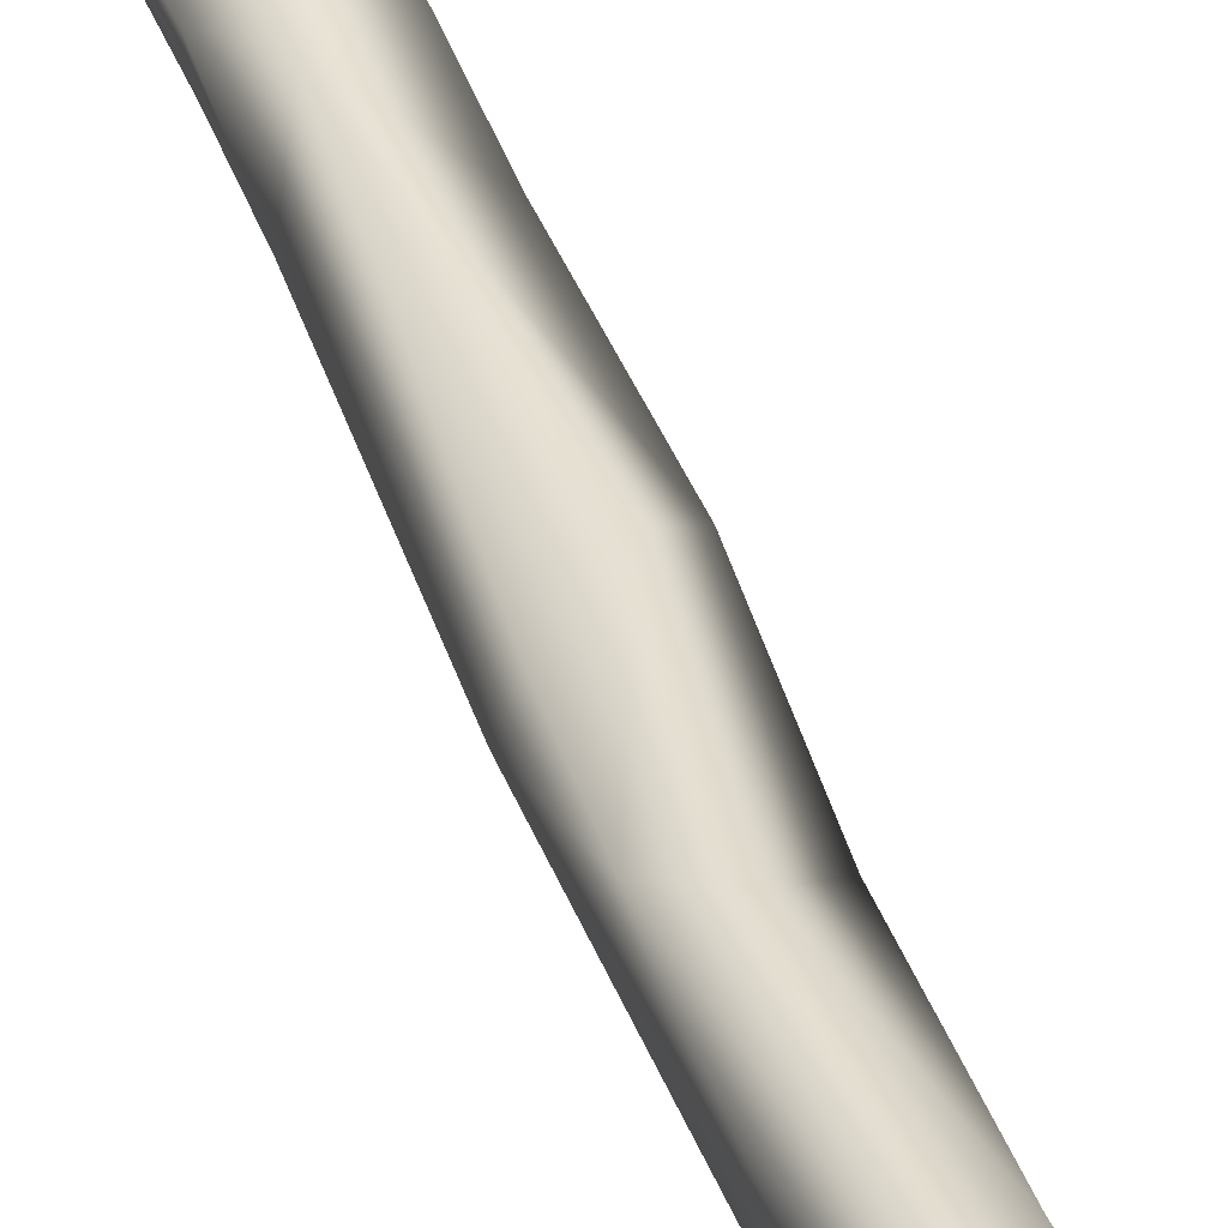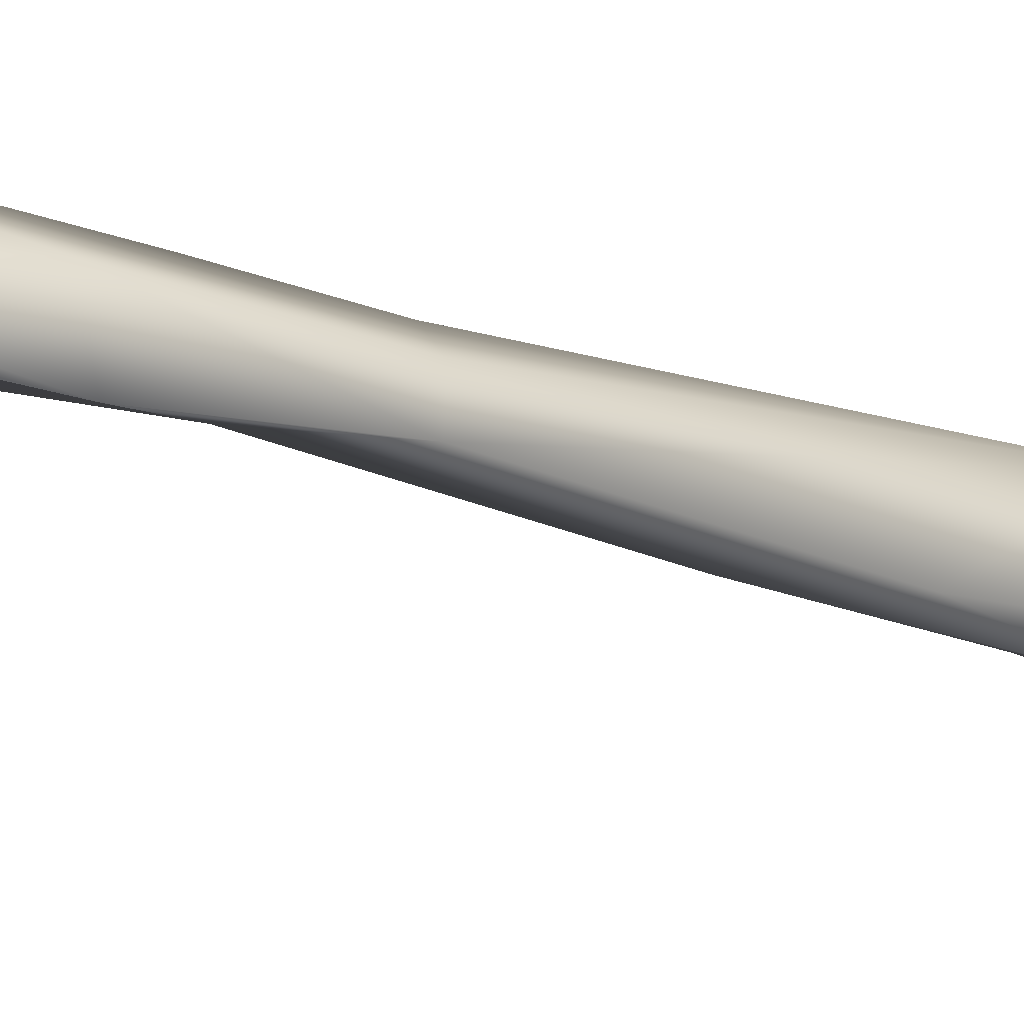
<metadata>
{"format":"obj","ext":"obj","renderer":"f3d","projection":"perspective","resolution":1024,"background":"white","views":[{"elev":36.9,"azim":-19.5,"up":"+Z"},{"elev":24.7,"azim":118.1,"up":"+Z"}]}
</metadata>
<code>
o humerus_rv
v 0.001799 -0.1851 0.007099
v -0.00335 -0.2286 0.009503
v 0.01003 -0.2374 0.002364
v 0.009249 -0.2153 0.002383
v -0.005689 -0.1796 0.00582
v 0.006976 -0.1471 0.007765
v 0.01171 -0.177 -0.000578
v 0.01385 -0.1436 0.003778
v -0.003812 -0.2279 -0.007492
v -0.006928 -0.206 0.004341
v 0.006233 -0.2489 0.01003
v -0.000816 -0.2495 0.0143
v -0.002494 -0.2452 -0.003752
v 0.009732 -0.2471 0.005444
v 0.0115 -0.2451 -0.001727
v 0.01027 -0.2159 -0.001104
v -0.005907 -0.2047 -0.004532
v -0.003849 -0.1559 0.005201
v -0.006372 -0.1561 -0.000846
v 0.002982 -0.08729 0.008853
v -0.002588 -0.175 -0.007706
v 0.004617 -0.1239 -0.007459
v 0.01587 -0.09901 0.001285
v -0.002402 -0.2366 -0.008759
v 0.000199 -0.2368 -0.01027
v 0.009725 -0.2659 0.01782
v 0.01155 -0.2661 0.01302
v 0.002385 -0.2625 0.02088
v -0.000267 -0.2633 0.01913
v 0.000137 -0.2617 -0.01396
v 0.000289 -0.261 -0.01584
v -0.001001 -0.2662 0.005904
v 0.001356 -0.2651 -0.001824
v -0.000292 -0.2531 -0.01287
v 0.0154 -0.2725 0.000523
v 0.01372 -0.2669 -0.004432
v 0.000593 -0.245 -0.01153
v 0.003114 -0.2624 -0.01733
v 0.01183 -0.2608 -0.008921
v 0.01408 -0.2695 0.004237
v 0.01498 -0.2728 0.002815
v -0.004666 -0.1559 -0.004892
v -0.002471 -0.09808 -0.000433
v -0.002714 -0.1275 -0.004166
v 0.009014 -0.03612 0.01072
v 0.01771 -0.03193 0.006055
v 0.003805 -0.03635 0.009732
v -0.00142 -0.07285 0.003001
v 0.01336 -0.08249 -0.003956
v 0.004768 -0.09747 -0.008318
v 0.01066 -0.2711 0.02307
v 0.01248 -0.2718 0.02165
v 0.01184 -0.2695 0.01728
v 0.01217 -0.2735 0.008143
v 0.01182 -0.2722 0.01196
v 0.006713 -0.2712 0.02398
v 0.001164 -0.2802 0.0151
v 0.005133 -0.2783 0.0225
v -0.000959 -0.2713 0.008967
v -0.000785 -0.276 0.01047
v 0.000851 -0.2741 -0.01929
v 0.001634 -0.2691 -0.01102
v 0.000669 -0.2659 -0.0186
v 0.003122 -0.2697 0.003084
v 0.006403 -0.2709 -0.000663
v 0.016 -0.2754 0.000722
v 0.01461 -0.2737 -0.00164
v 0.01307 -0.2713 -0.004357
v 0.01275 -0.2705 -0.008464
v 0.01298 -0.2703 -0.01248
v 0.01195 -0.2737 -0.0181
v 0.003102 -0.2706 -0.02373
v 0.01353 -0.2739 0.004835
v 0.0162 -0.2759 0.003073
v -0.001405 -0.07658 -0.000925
v 0.01198 -0.007401 0.01806
v 0.004079 -0.02098 0.01296
v 0.01636 -0.002449 0.01709
v 0.01179 -0.05939 -0.008311
v 0.02008 -0.02298 -0.003336
v 0.02225 -0.008154 0.002855
v 0.02315 -0.002912 0.01036
v 0.00063 -0.02132 0.01126
v -0.001515 -0.0361 0.003277
v -0.001672 -0.04412 0.003079
v -0.001482 -0.05007 0.003089
v 0.008024 -0.04518 -0.009394
v -0.000373 -0.05432 -0.002387
v 0.0153 -0.277 0.0216
v 0.01295 -0.2763 0.02353
v 0.01403 -0.274 0.02026
v 0.01239 -0.2747 0.01317
v 0.01691 -0.2784 0.005072
v 0.01055 -0.28 0.02428
v 0.003837 -0.2877 0.0116
v 0.001474 -0.2811 0.01063
v 0.005304 -0.2893 0.01168
v 0.01066 -0.2869 0.02027
v 0.002202 -0.2721 0.006592
v 0.006933 -0.2741 0.005641
v 0.003467 -0.277 0.007734
v 0.001923 -0.2774 -0.01459
v 0.002585 -0.2721 -0.01273
v 0.001 -0.2761 -0.03027
v 0.000155 -0.2769 -0.02141
v 0.01038 -0.2751 -0.002217
v 0.009034 -0.2768 -0.007788
v 0.004868 -0.2748 -0.01147
v 0.006124 -0.2709 0.001862
v 0.00992 -0.274 0.000839
v 0.009804 -0.2746 -0.000659
v 0.01547 -0.2777 -0.002781
v 0.01897 -0.2791 0.000821
v 0.01196 -0.2757 -0.00426
v 0.01037 -0.2766 -0.007207
v 0.01043 -0.2756 -0.0093
v 0.01325 -0.2738 -0.01527
v 0.0119 -0.2757 -0.01285
v 0.01469 -0.2769 -0.01664
v 0.006945 -0.2779 -0.03196
v 0.01226 -0.2792 -0.0232
v 0.01526 -0.2795 -0.0181
v 0.009334 -0.2795 -0.03069
v 0.003215 -0.2765 -0.03154
v 0.01219 0.008936 0.01852
v 0.000109 -0.001284 0.01841
v 0.008603 0.007031 0.01984
v -0.000426 -0.01169 0.01512
v 0.01386 0.01027 0.01619
v 0.02241 0.001727 0.01133
v 0.02121 0.004869 0.01197
v 0.01933 -0.02332 -0.006454
v 0.02753 -0.007962 -0.008967
v 0.02458 -0.01435 -0.005025
v 0.02424 -0.0145 -0.003106
v 0.02276 0.002184 0.00315
v 0.02843 -0.001803 -0.000333
v 0.02753 -0.01009 -0.002284
v 0.02186 0.001951 0.006337
v -0.003112 -0.01571 0.008883
v -0.00369 -0.02728 -0.001426
v -0.002195 -0.03575 -0.001523
v 0.001496 -0.03651 -0.007199
v 0.006746 -0.03494 -0.01017
v 0.01791 -0.2773 0.0209
v 0.02564 -0.2871 0.01739
v 0.01704 -0.2836 0.02062
v 0.01585 -0.2848 0.0221
v 0.01508 -0.275 0.02043
v 0.01584 -0.2753 0.01948
v 0.02286 -0.2773 0.01611
v 0.01941 -0.2775 0.00833
v 0.02043 -0.277 0.01908
v 0.01687 -0.2758 0.01963
v 0.01953 -0.2797 0.004248
v 0.0136 -0.2857 0.0221
v 0.004667 -0.2837 0.004539
v 0.005983 -0.2904 0.008811
v 0.009291 -0.2925 0.008392
v 0.01613 -0.2877 0.02004
v 0.0191 -0.2935 0.01457
v 0.01965 -0.2921 0.01627
v 0.01617 -0.294 0.01314
v 0.006889 -0.2721 0.004133
v 0.007296 -0.2753 0.005035
v 0.007728 -0.2781 0.002142
v 0.00484 -0.282 0.004207
v 0.005385 -0.2773 -0.01171
v 0.004146 -0.2834 -0.006313
v 0.001143 -0.2797 -0.03162
v 0.001033 -0.2837 -0.0313
v 0.002691 -0.2856 -0.01979
v 0.002266 -0.2843 -0.01217
v 0.005731 -0.2818 0.000291
v 0.007449 -0.2795 -0.006298
v 0.008334 -0.2782 -0.008386
v 0.007653 -0.2774 -0.00913
v 0.01247 -0.2767 -0.004538
v 0.01923 -0.2818 -0.006549
v 0.01597 -0.2801 -0.009489
v 0.0216 -0.2817 0.003736
v 0.0218 -0.2854 -0.003615
v 0.01089 -0.2767 -0.009802
v 0.01474 -0.2776 -0.01478
v 0.01917 -0.2822 -0.01134
v 0.02174 -0.2857 -0.01552
v 0.02102 -0.2853 -0.01796
v 0.02046 -0.2851 -0.01845
v 0.01822 -0.2837 -0.01883
v 0.002652 -0.2796 -0.03274
v 0.00652 -0.2818 -0.03271
v 0.009095 -0.2869 -0.02915
v 0.01302 -0.2816 -0.02065
v 0.01136 -0.2846 -0.02282
v 0.006919 0.008771 0.01847
v 0.01 0.0109 0.01746
v 0.003163 0.00488 0.01923
v -0.000713 0.003938 0.01751
v -0.004893 0.002727 0.01305
v -0.006596 -0.008877 0.01052
v 0.01164 0.01247 0.01603
v 0.01677 0.01148 0.0117
v 0.01243 0.0135 0.01386
v 0.02063 0.007578 0.01025
v 0.008899 -0.01928 -0.01391
v 0.0164 -0.0076 -0.01759
v 0.01898 -0.00473 -0.0187
v 0.02151 0.002714 -0.01716
v 0.02931 -0.005276 -0.006149
v 0.02737 -0.00208 -0.008812
v 0.01912 0.00893 0.006955
v 0.02421 0.005065 0.000191
v 0.02767 0.000498 -0.000148
v 0.02929 6.2e-05 -0.003121
v -0.006442 -0.01349 -0.004023
v -0.004813 -0.01787 -0.00385
v -0.00555 -0.01519 -0.008004
v -0.000428 -0.02034 -0.01245
v 0.001399 -0.02813 -0.009555
v 0.005578 -0.02015 -0.01441
v 0.002461 -0.02024 -0.01406
v 0.01592 -0.2755 0.02006
v 0.02504 -0.2798 0.01781
v 0.0263 -0.2845 0.01747
v 0.02631 -0.2882 0.01435
v 0.02438 -0.2908 0.01466
v 0.0238 -0.2895 0.01705
v 0.0256 -0.2795 0.01525
v 0.02424 -0.2798 0.009443
v 0.00528 -0.2849 0.00115
v 0.009197 -0.293 4.5e-05
v 0.007124 -0.2902 0.006122
v 0.009455 -0.293 0.00598
v 0.02153 -0.2926 0.01486
v 0.02165 -0.2931 0.01226
v 0.01911 -0.2942 0.01235
v 0.005726 -0.2793 -0.009082
v 0.004405 -0.2898 -0.006056
v 0.002265 -0.2839 -0.03228
v 0.002878 -0.2886 -0.0306
v 0.004785 -0.2884 -0.01883
v 0.003485 -0.2873 -0.01744
v 0.002902 -0.2874 -0.01169
v 0.02048 -0.2843 -0.006613
v 0.02226 -0.2897 0.00417
v 0.02645 -0.2825 0.01056
v 0.02022 -0.2902 -0.006195
v 0.02092 -0.2873 -0.006589
v 0.02171 -0.2931 -0.01604
v 0.02162 -0.289 -0.01801
v 0.02045 -0.2886 -0.01901
v 0.01299 -0.2843 -0.02054
v 0.004339 -0.2839 -0.03266
v 0.005999 -0.2893 -0.03062
v 0.003815 -0.2875 -0.03162
v 0.007864 -0.2892 -0.02885
v 0.009457 -0.2896 -0.02246
v 0.004255 0.007757 0.01802
v 0.000509 0.01166 0.009347
v -0.008955 0.01103 0.000657
v -0.005172 0.01431 0.00182
v -0.01169 0.007329 -0.001
v -0.0129 0.001291 -0.000873
v -0.01111 -0.004742 -0.000596
v 0.01612 0.01244 0.0093
v 0.008909 0.01505 0.006788
v 0.004107 0.01477 0.007825
v 0.0148 0.01295 0.007967
v 0.004367 -0.01378 -0.01917
v 0.007792 -0.01281 -0.01919
v 0.01593 -0.007349 -0.02092
v 0.01521 -0.004064 -0.02319
v 0.0221 0.006928 -0.01449
v 0.01314 -9.9e-05 -0.02471
v 0.01408 0.006456 -0.02213
v 0.01942 0.01415 -0.006817
v 0.01931 0.01291 -0.000164
v 0.01794 0.0113 0.006168
v 0.02833 0.001746 -0.00191
v -0.01266 -0.005954 -0.005477
v -0.004235 -0.0126 -0.01963
v -0.001592 -0.01735 -0.0144
v -0.01027 -0.01005 -0.01226
v 0.00112 -0.0159 -0.01778
v 0.02684 -0.2821 0.01463
v 0.02706 -0.2856 0.01475
v 0.02608 -0.2887 0.01029
v 0.008311 -0.2947 -0.006222
v 0.01458 -0.2941 -0.000954
v 0.01879 -0.293 0.005317
v 0.004037 -0.2939 -0.009293
v 0.005039 -0.2897 -0.02791
v 0.004859 -0.2893 -0.03072
v 0.006993 -0.2896 -0.0205
v 0.00433 -0.2882 -0.01751
v 0.005216 -0.2907 -0.01578
v 0.004424 -0.2952 -0.01186
v 0.02697 -0.2858 0.01054
v 0.01619 -0.2947 -0.004533
v 0.01996 -0.2966 -0.01555
v 0.02101 -0.2931 -0.01807
v 0.01928 -0.2964 -0.01762
v 0.01759 -0.295 -0.01873
v 0.01178 -0.2908 -0.01929
v 0.01021 -0.29 -0.02003
v 0.006764 -0.2898 -0.02843
v 0.009237 -0.29 -0.02095
v -0.009856 0.01076 -0.007936
v 0.003475 0.01721 0.004241
v 0.002346 0.01827 0.000188
v -0.002876 0.01317 -0.01529
v -0.01335 0.00374 -0.003451
v -0.01382 0.000323 -0.00552
v 0.008347 0.0174 0.003433
v -0.000163 -0.01282 -0.02223
v 0.003912 -0.0126 -0.02329
v 0.008247 -0.01129 -0.02367
v 0.009227 -0.007324 -0.02502
v 0.0107 0.01375 -0.01717
v 0.004305 0.000591 -0.02576
v 0.008804 0.008128 -0.0226
v 0.01012 0.0181 -0.008024
v -0.01213 -0.001545 -0.01338
v -0.001179 -0.01008 -0.02354
v -0.007661 -0.000633 -0.0199
v -0.001926 -0.005885 -0.02429
v 0.007751 -0.298 -0.01127
v 0.01371 -0.2959 -0.00625
v 0.004848 -0.2961 -0.01131
v 0.00793 -0.2902 -0.01799
v 0.007983 -0.2982 -0.01387
v 0.01371 -0.2994 -0.01601
v 0.01049 -0.2915 -0.0188
v 0.01711 -0.299 -0.0146
v 0.01397 -0.2996 -0.01378
v 0.01679 -0.2987 -0.01687
v -0.01301 0.003894 -0.008103
v -0.004185 0.006219 -0.0203
v 0.001831 0.008463 -0.02209
v 0.0028 -0.009569 -0.02492
f 1 2 3
f 1 3 4
f 5 1 6
f 2 1 5
f 7 1 4
f 8 1 7
f 1 8 6
f 9 2 10
f 11 3 2
f 2 12 11
f 9 13 2
f 12 2 13
f 5 10 2
f 14 15 3
f 11 14 3
f 15 4 3
f 16 7 4
f 16 4 15
f 17 10 5
f 18 19 5
f 18 5 6
f 19 17 5
f 18 6 20
f 20 6 8
f 16 21 7
f 7 21 8
f 22 8 21
f 8 22 23
f 20 8 23
f 21 9 17
f 9 24 13
f 9 10 17
f 24 9 25
f 25 9 21
f 11 26 27
f 14 11 27
f 11 12 28
f 26 11 28
f 13 29 12
f 12 29 28
f 30 13 31
f 32 29 13
f 32 13 33
f 30 33 13
f 34 13 24
f 34 31 13
f 15 14 27
f 21 15 25
f 15 35 36
f 16 15 21
f 37 15 38
f 39 38 15
f 25 15 37
f 36 39 15
f 15 40 41
f 35 15 41
f 27 40 15
f 17 19 42
f 17 42 21
f 20 19 18
f 19 20 43
f 44 42 19
f 44 19 43
f 45 20 46
f 45 47 20
f 20 47 48
f 48 43 20
f 23 46 20
f 44 21 42
f 22 21 44
f 49 22 50
f 49 23 22
f 50 22 44
f 46 23 49
f 37 24 25
f 37 34 24
f 28 51 26
f 52 26 51
f 26 52 53
f 53 27 26
f 40 27 54
f 55 54 27
f 53 55 27
f 56 28 29
f 56 51 28
f 29 57 58
f 58 56 29
f 32 59 29
f 57 29 60
f 59 60 29
f 61 62 30
f 62 33 30
f 31 63 30
f 30 63 61
f 38 63 31
f 34 38 31
f 64 32 33
f 32 64 59
f 33 65 64
f 65 33 62
f 34 37 38
f 35 66 67
f 68 36 35
f 67 68 35
f 35 41 66
f 69 39 36
f 36 68 69
f 39 70 38
f 71 38 70
f 71 72 38
f 72 63 38
f 69 70 39
f 73 41 40
f 73 40 54
f 66 41 74
f 74 41 73
f 43 75 50
f 43 48 75
f 50 44 43
f 45 76 77
f 45 77 47
f 76 45 46
f 46 78 76
f 49 79 46
f 79 80 46
f 46 80 81
f 81 82 46
f 82 78 46
f 47 77 83
f 47 83 84
f 85 47 84
f 85 86 47
f 48 47 86
f 86 75 48
f 79 49 50
f 87 50 88
f 50 75 88
f 87 79 50
f 89 51 90
f 51 56 90
f 89 52 51
f 91 52 89
f 91 53 52
f 53 91 92
f 53 92 55
f 93 73 54
f 55 92 54
f 93 54 92
f 94 56 58
f 56 94 90
f 95 58 57
f 96 57 60
f 95 57 96
f 97 98 58
f 58 98 94
f 95 97 58
f 60 59 99
f 99 59 64
f 60 99 100
f 60 100 101
f 60 101 96
f 102 103 61
f 103 62 61
f 63 104 61
f 105 61 104
f 61 105 102
f 65 62 106
f 107 106 62
f 108 107 62
f 62 103 108
f 72 104 63
f 64 109 99
f 64 65 109
f 110 109 65
f 111 110 65
f 106 111 65
f 112 67 66
f 113 112 66
f 113 66 74
f 67 114 68
f 114 67 112
f 115 69 68
f 68 114 115
f 116 70 69
f 116 69 115
f 71 70 117
f 117 70 118
f 116 118 70
f 119 71 117
f 71 120 72
f 121 71 122
f 119 122 71
f 121 123 71
f 120 71 123
f 124 72 120
f 72 124 104
f 74 73 93
f 113 74 93
f 88 75 86
f 78 125 76
f 126 76 127
f 127 76 125
f 76 126 128
f 128 77 76
f 128 83 77
f 125 78 129
f 130 78 82
f 78 130 131
f 78 131 129
f 132 79 87
f 80 79 132
f 132 133 80
f 134 135 80
f 80 133 134
f 135 81 80
f 136 81 137
f 81 135 138
f 137 81 138
f 136 139 81
f 81 139 82
f 130 82 139
f 83 128 140
f 140 84 83
f 84 140 141
f 85 84 141
f 85 141 142
f 142 86 85
f 142 88 86
f 143 87 88
f 87 144 132
f 87 143 144
f 143 88 142
f 145 89 146
f 89 147 146
f 148 147 89
f 89 90 148
f 149 91 89
f 145 149 89
f 94 148 90
f 91 150 92
f 150 91 149
f 92 151 152
f 93 92 152
f 151 92 153
f 154 153 92
f 154 92 150
f 93 152 155
f 155 113 93
f 94 98 156
f 94 156 148
f 157 97 95
f 95 96 157
f 96 101 157
f 158 97 157
f 97 158 159
f 98 97 159
f 160 156 98
f 98 161 162
f 98 163 161
f 98 159 163
f 160 98 162
f 164 99 109
f 164 100 99
f 165 100 110
f 110 100 164
f 100 165 101
f 165 166 101
f 167 101 166
f 167 157 101
f 102 108 103
f 168 108 102
f 102 169 168
f 105 169 102
f 170 171 104
f 171 105 104
f 124 170 104
f 105 171 172
f 169 105 173
f 173 105 172
f 174 166 106
f 111 106 166
f 175 106 176
f 107 176 106
f 174 106 175
f 177 107 168
f 108 168 107
f 176 107 177
f 110 164 109
f 165 110 166
f 110 111 166
f 114 112 178
f 112 179 180
f 115 178 112
f 115 112 180
f 179 112 113
f 113 181 182
f 155 181 113
f 113 182 179
f 115 114 178
f 183 116 115
f 180 183 115
f 183 118 116
f 184 119 117
f 118 184 117
f 118 183 184
f 185 186 119
f 186 187 119
f 188 119 187
f 122 119 189
f 188 189 119
f 119 184 185
f 124 120 190
f 191 120 123
f 191 190 120
f 123 121 192
f 121 193 194
f 194 192 121
f 193 121 122
f 189 193 122
f 192 191 123
f 190 170 124
f 127 125 195
f 125 129 196
f 196 195 125
f 126 127 197
f 198 126 197
f 126 198 199
f 199 200 126
f 126 200 128
f 127 195 197
f 140 128 200
f 201 196 129
f 129 202 203
f 204 202 129
f 129 131 204
f 203 201 129
f 130 204 131
f 204 130 139
f 144 205 132
f 133 132 205
f 133 206 207
f 205 206 133
f 138 134 133
f 133 207 208
f 138 133 209
f 208 210 133
f 209 133 210
f 135 134 138
f 136 211 139
f 136 212 211
f 213 212 136
f 213 136 137
f 137 138 209
f 209 214 137
f 137 214 213
f 139 211 204
f 200 215 140
f 216 140 215
f 140 216 141
f 217 141 216
f 141 217 218
f 219 141 218
f 142 141 219
f 142 219 143
f 219 144 143
f 205 144 220
f 220 144 221
f 221 144 219
f 222 149 145
f 154 145 153
f 153 145 223
f 223 145 224
f 145 146 224
f 145 154 222
f 225 146 226
f 160 227 146
f 147 160 146
f 227 226 146
f 146 225 224
f 148 160 147
f 156 160 148
f 150 149 222
f 222 154 150
f 151 223 228
f 223 151 153
f 228 229 151
f 152 151 229
f 229 155 152
f 229 181 155
f 157 167 230
f 230 231 157
f 232 157 231
f 158 157 232
f 232 159 158
f 233 159 232
f 233 163 159
f 162 227 160
f 162 161 234
f 234 161 235
f 161 236 235
f 163 236 161
f 162 234 227
f 233 236 163
f 167 166 174
f 230 167 174
f 237 168 169
f 237 177 168
f 175 169 174
f 175 237 169
f 238 174 169
f 238 169 173
f 190 239 170
f 239 171 170
f 172 171 240
f 239 240 171
f 241 172 240
f 172 242 173
f 241 242 172
f 242 243 173
f 173 243 238
f 238 230 174
f 176 237 175
f 176 177 237
f 185 180 179
f 179 244 185
f 182 244 179
f 184 183 180
f 185 184 180
f 182 181 245
f 181 246 245
f 229 246 181
f 182 245 247
f 247 248 182
f 248 244 182
f 244 186 185
f 186 244 249
f 186 250 187
f 186 249 250
f 250 188 187
f 189 188 251
f 251 188 250
f 193 189 252
f 251 252 189
f 190 191 253
f 190 253 239
f 254 255 191
f 253 191 255
f 254 191 192
f 256 254 192
f 192 194 257
f 257 256 192
f 252 194 193
f 257 194 252
f 197 195 258
f 195 259 258
f 195 196 259
f 201 259 196
f 258 198 197
f 259 198 258
f 199 198 260
f 261 260 198
f 198 259 261
f 262 263 199
f 264 199 263
f 260 262 199
f 264 200 199
f 264 215 200
f 201 203 259
f 202 265 203
f 202 204 265
f 266 267 203
f 203 267 259
f 268 203 265
f 203 268 266
f 211 265 204
f 220 269 205
f 205 269 270
f 205 270 206
f 271 206 270
f 207 206 271
f 271 272 207
f 208 207 272
f 208 273 210
f 208 272 274
f 208 274 275
f 273 208 275
f 210 214 209
f 210 276 214
f 210 273 276
f 277 278 211
f 211 278 265
f 277 211 212
f 279 276 212
f 277 212 276
f 213 279 212
f 214 279 213
f 279 214 276
f 215 264 280
f 280 217 215
f 215 217 216
f 217 281 282
f 217 280 283
f 217 283 281
f 218 217 282
f 221 218 282
f 219 218 221
f 220 221 269
f 284 269 221
f 284 221 282
f 228 223 285
f 223 224 285
f 286 224 225
f 285 224 286
f 226 287 225
f 225 287 286
f 234 235 226
f 287 226 235
f 227 234 226
f 285 246 228
f 229 228 246
f 238 231 230
f 238 288 231
f 232 231 233
f 231 289 233
f 231 288 289
f 290 233 289
f 236 233 290
f 290 287 235
f 235 236 290
f 291 238 243
f 238 291 288
f 240 239 255
f 253 255 239
f 240 292 241
f 293 240 255
f 240 293 292
f 294 241 292
f 242 241 295
f 294 295 241
f 242 295 296
f 296 243 242
f 243 297 291
f 297 243 296
f 248 249 244
f 247 245 290
f 298 245 246
f 287 245 298
f 290 245 287
f 246 285 298
f 299 247 290
f 249 247 300
f 299 300 247
f 248 247 249
f 301 250 249
f 300 302 249
f 302 301 249
f 301 251 250
f 303 251 301
f 303 304 251
f 304 252 251
f 304 305 252
f 305 257 252
f 255 254 293
f 293 254 306
f 306 254 256
f 306 256 257
f 307 306 257
f 307 257 305
f 259 267 261
f 262 260 308
f 260 261 308
f 309 261 267
f 309 310 261
f 261 310 311
f 308 261 311
f 262 308 312
f 312 263 262
f 313 263 312
f 280 264 263
f 263 313 280
f 268 265 278
f 267 266 314
f 314 266 277
f 277 266 268
f 267 314 309
f 278 277 268
f 284 315 269
f 269 315 316
f 269 316 270
f 317 271 270
f 317 270 316
f 272 271 318
f 271 317 318
f 272 318 274
f 275 319 273
f 273 319 276
f 320 274 318
f 275 274 320
f 275 321 319
f 275 320 321
f 322 276 319
f 277 276 322
f 277 322 314
f 323 280 313
f 280 323 283
f 315 284 281
f 324 315 281
f 283 325 281
f 326 281 325
f 281 284 282
f 324 281 326
f 325 283 323
f 286 298 285
f 298 286 287
f 288 291 327
f 289 288 328
f 288 327 328
f 289 328 299
f 290 289 299
f 329 327 291
f 297 329 291
f 292 293 306
f 306 294 292
f 305 294 307
f 294 306 307
f 294 330 295
f 330 294 305
f 330 296 295
f 331 297 296
f 332 331 296
f 332 296 333
f 296 330 333
f 331 329 297
f 299 334 300
f 328 335 299
f 299 335 334
f 302 300 336
f 334 336 300
f 301 302 303
f 302 336 303
f 332 303 336
f 304 303 332
f 305 304 333
f 304 332 333
f 330 305 333
f 337 308 323
f 337 312 308
f 338 323 308
f 311 338 308
f 310 309 314
f 310 322 311
f 310 314 322
f 339 338 311
f 311 319 339
f 322 319 311
f 312 337 313
f 313 337 323
f 315 324 316
f 317 316 340
f 340 316 324
f 318 317 340
f 318 340 320
f 319 321 339
f 340 326 320
f 320 339 321
f 338 320 325
f 326 325 320
f 338 339 320
f 323 338 325
f 326 340 324
f 327 329 331
f 327 335 328
f 331 335 327
f 335 331 332
f 332 336 335
f 335 336 334

</code>
